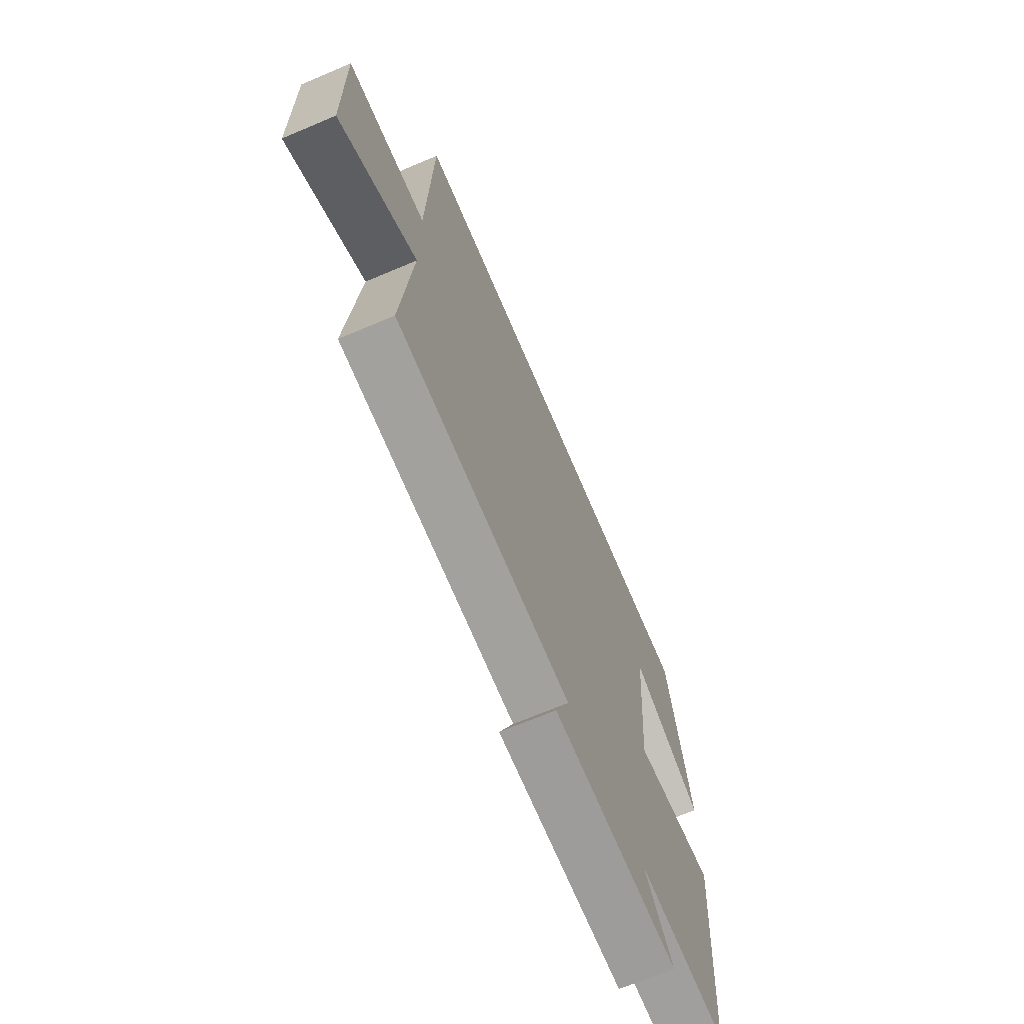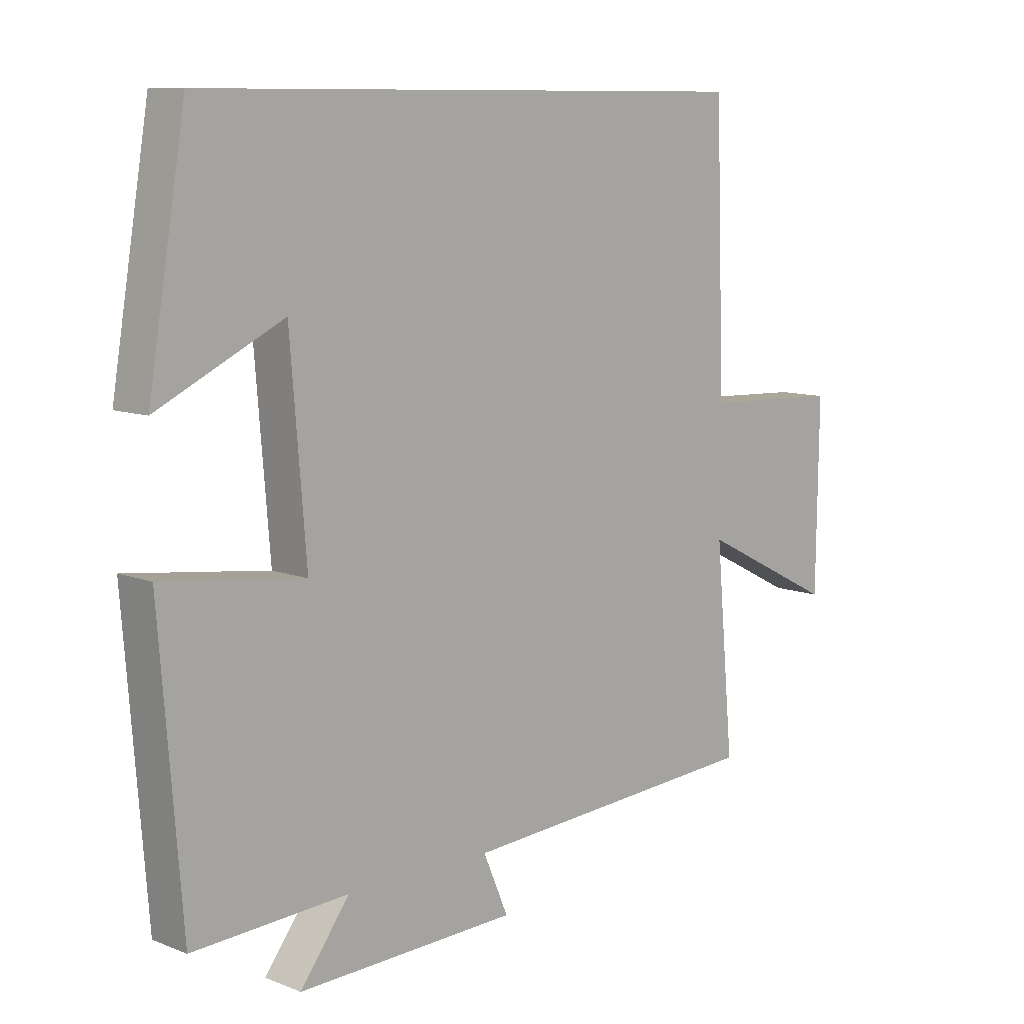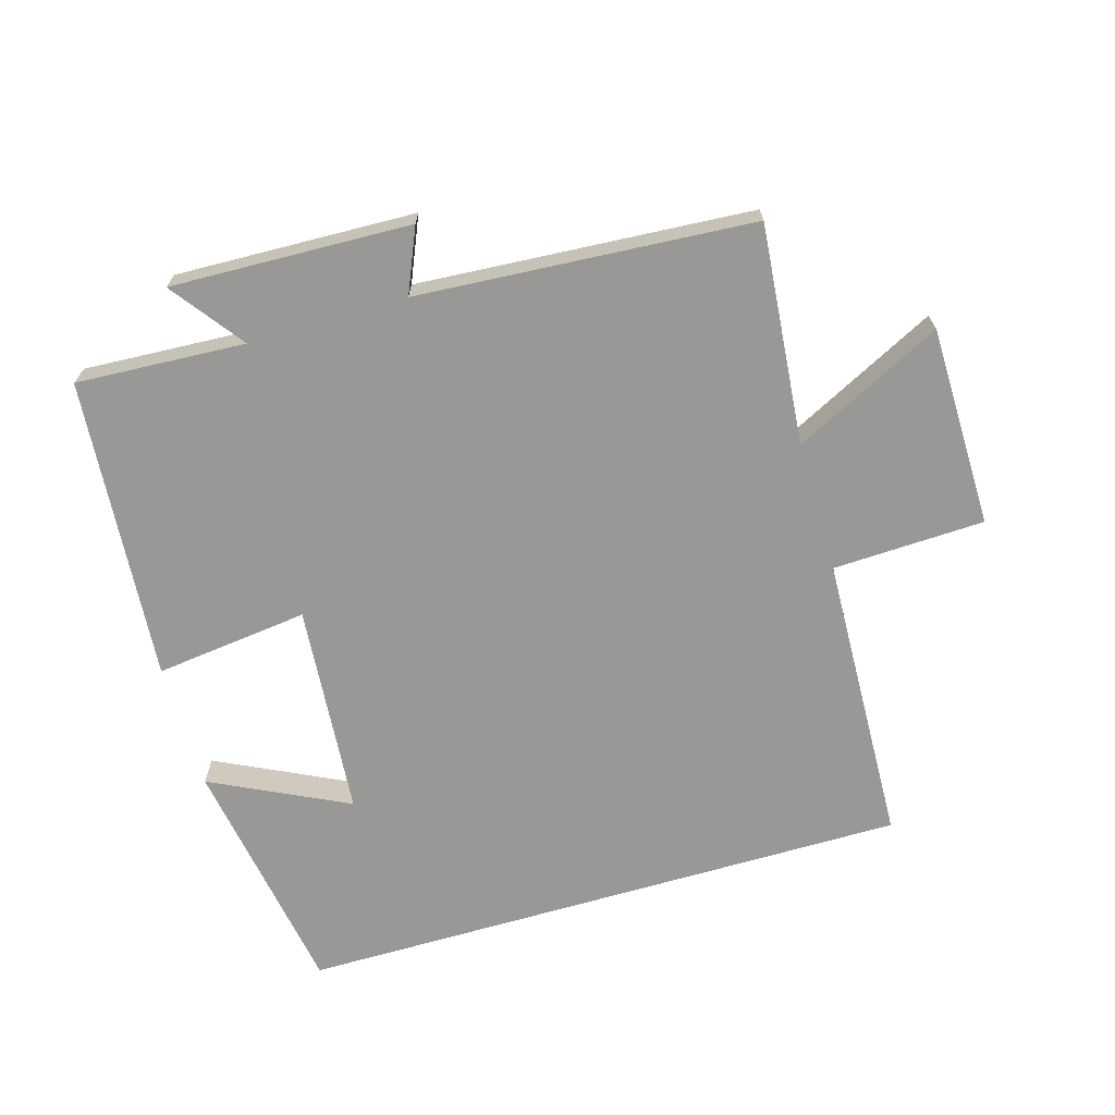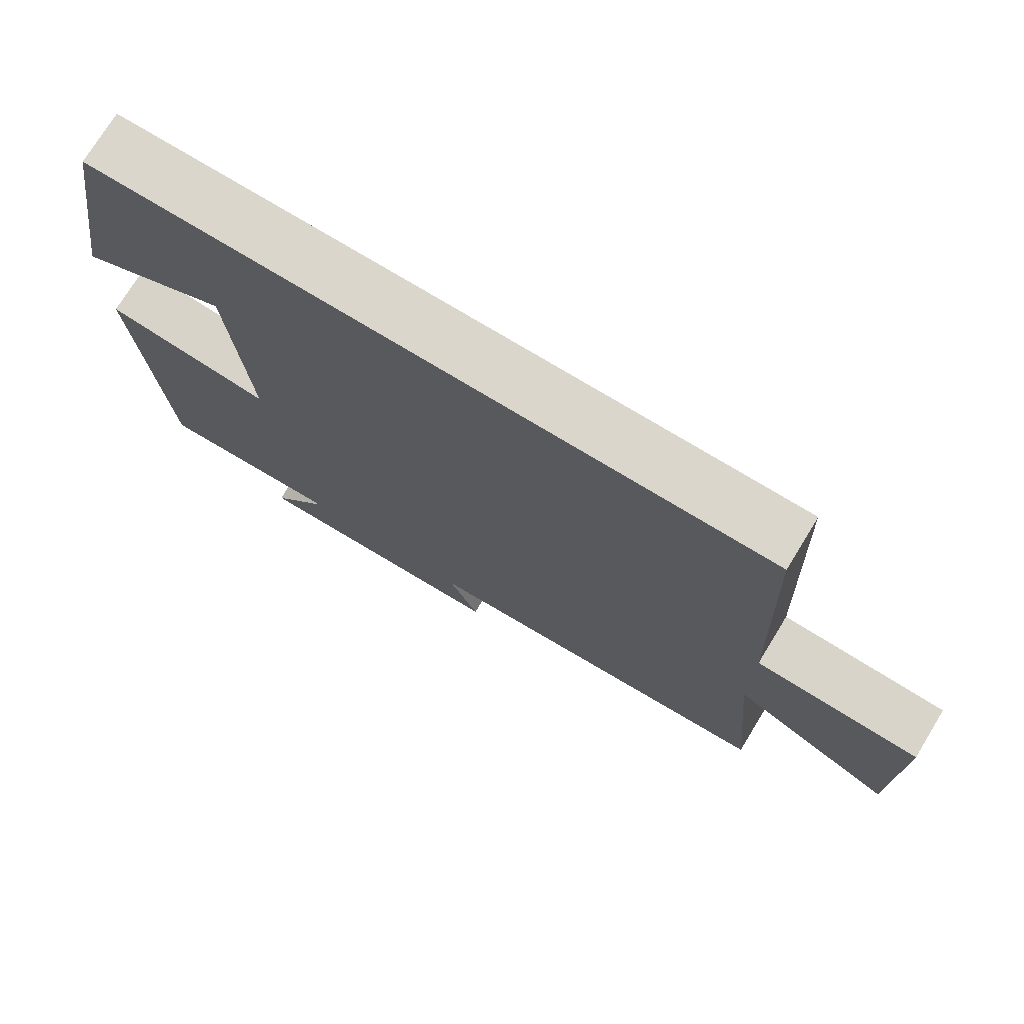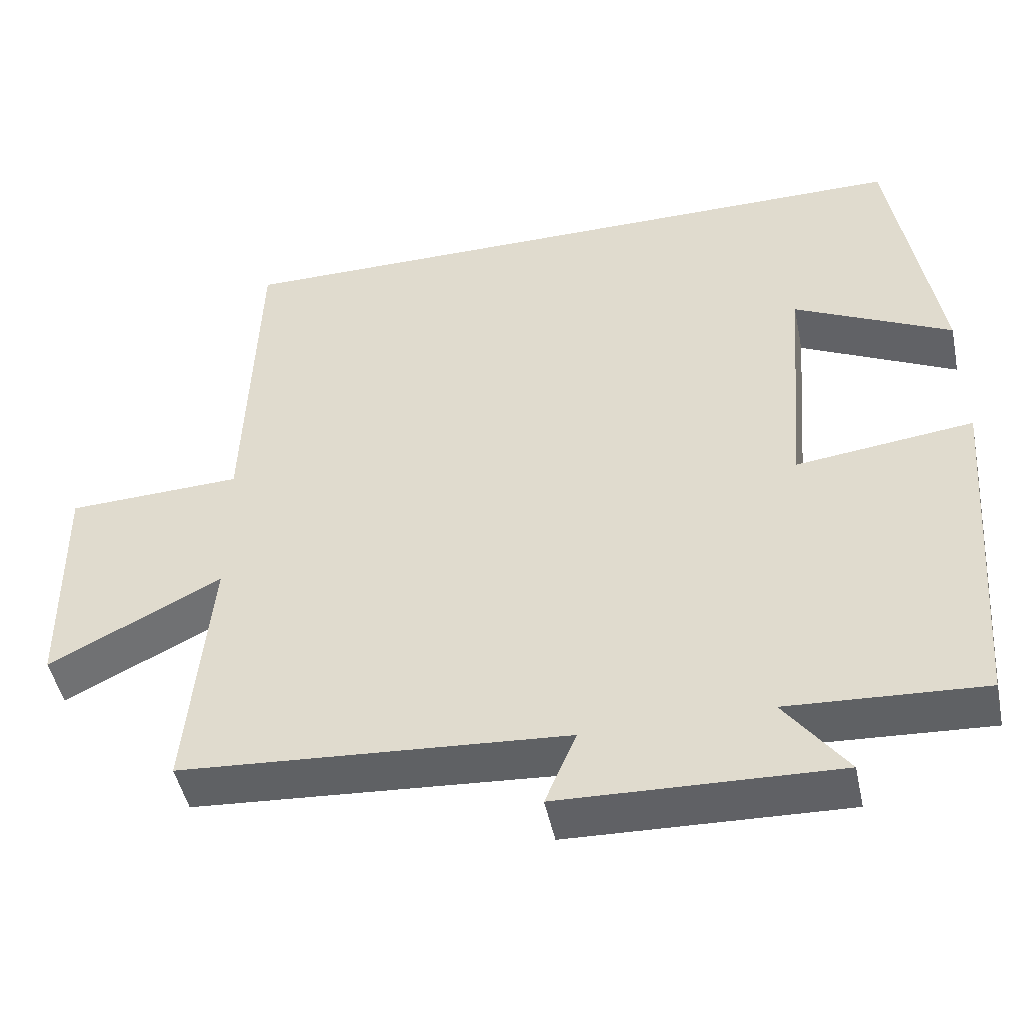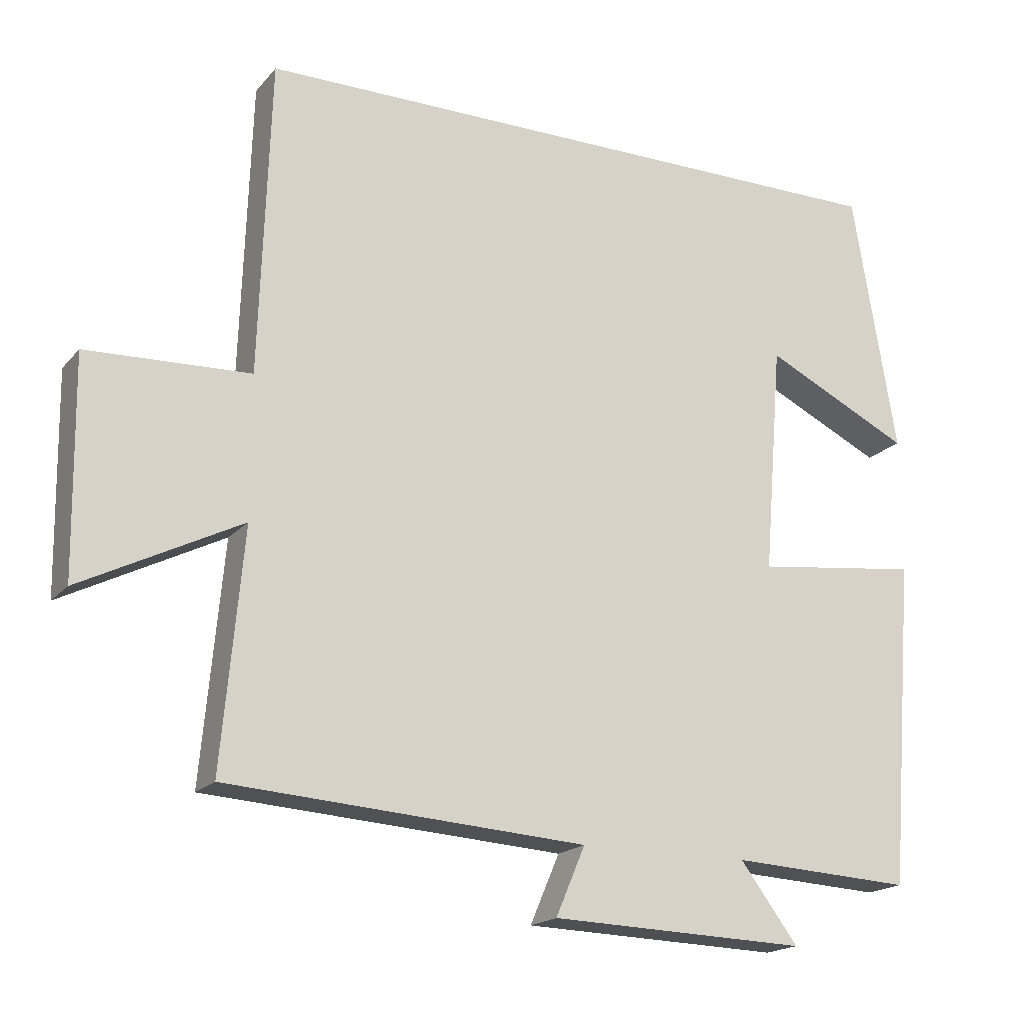
<metadata>
{"format":"obj","ext":"obj","renderer":"f3d","projection":"perspective","resolution":1024,"background":"white","views":[{"elev":-68.6,"azim":-67.0,"up":"+Z"},{"elev":9.6,"azim":135.3,"up":"+Z"},{"elev":-68.4,"azim":-163.7,"up":"+Y"},{"elev":74.1,"azim":-148.6,"up":"+Z"},{"elev":-47.4,"azim":11.8,"up":"+Z"},{"elev":-18.3,"azim":-27.2,"up":"+Z"}]}
</metadata>
<code>
v 0.439 0.07 0.5
v 0.5 0.07 0.134
v 0.295 0.07 0.234
v 0.269 0.07 -0.086
v 0.5 0.07 -0.058
v 0.464 0.07 -0.514
v 0.21 0.07 -0.5
v 0.291 0.07 -0.608
v -0.069 0.07 -0.596
v -0.028 0.07 -0.5
v -0.53 0.07 -0.466
v -0.5 0.07 -0.136
v -0.724 0.07 -0.249
v -0.728 0.07 0.053
v -0.5 0.07 0.062
v -0.485 0.07 0.5
v 0.439 0 0.5
v 0.5 0 0.134
v 0.295 0 0.234
v 0.269 0 -0.086
v 0.5 0 -0.058
v 0.464 0 -0.514
v 0.21 0 -0.5
v 0.291 0 -0.608
v -0.069 0 -0.596
v -0.028 0 -0.5
v -0.53 0 -0.466
v -0.5 0 -0.136
v -0.724 0 -0.249
v -0.728 0 0.053
v -0.5 0 0.062
v -0.485 0 0.5
f 15 16 1
f 12 13 14 15
f 12 15 1
f 10 11 12
f 7 8 9 10
f 7 10 12
f 4 5 6 7
f 3 4 7 12
f 1 2 3
f 1 3 12
f 17 32 31
f 31 30 29 28
f 17 31 28
f 28 27 26
f 26 25 24 23
f 28 26 23
f 23 22 21 20
f 28 23 20 19
f 19 18 17
f 28 19 17
f 1 17 18 2
f 2 18 19 3
f 3 19 20 4
f 4 20 21 5
f 5 21 22 6
f 6 22 23 7
f 7 23 24 8
f 8 24 25 9
f 9 25 26 10
f 10 26 27 11
f 11 27 28 12
f 12 28 29 13
f 13 29 30 14
f 14 30 31 15
f 15 31 32 16
f 16 32 17 1

</code>
